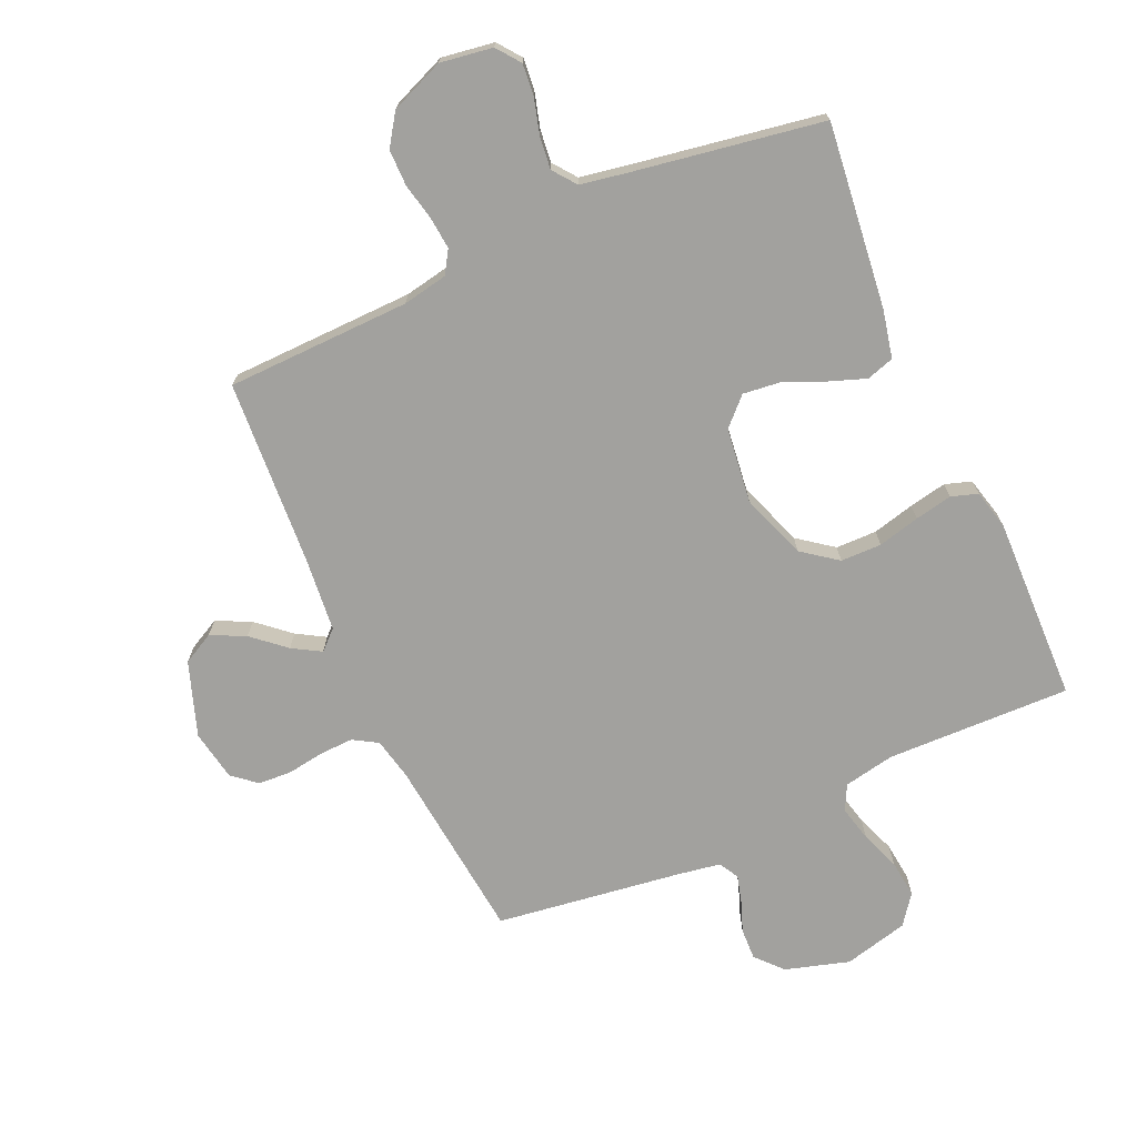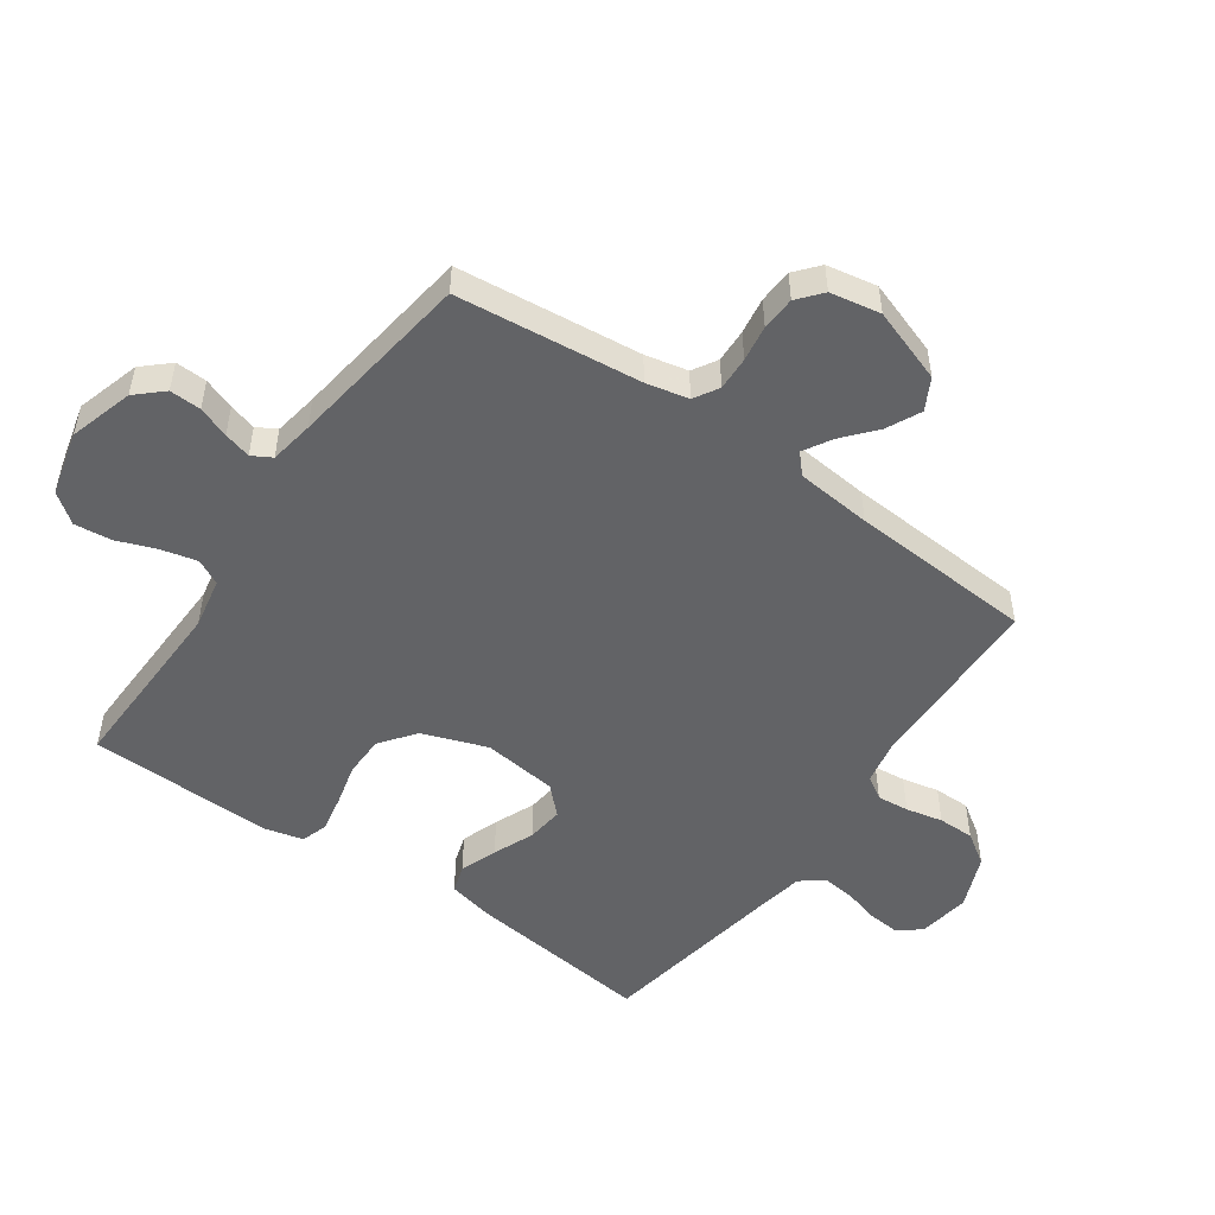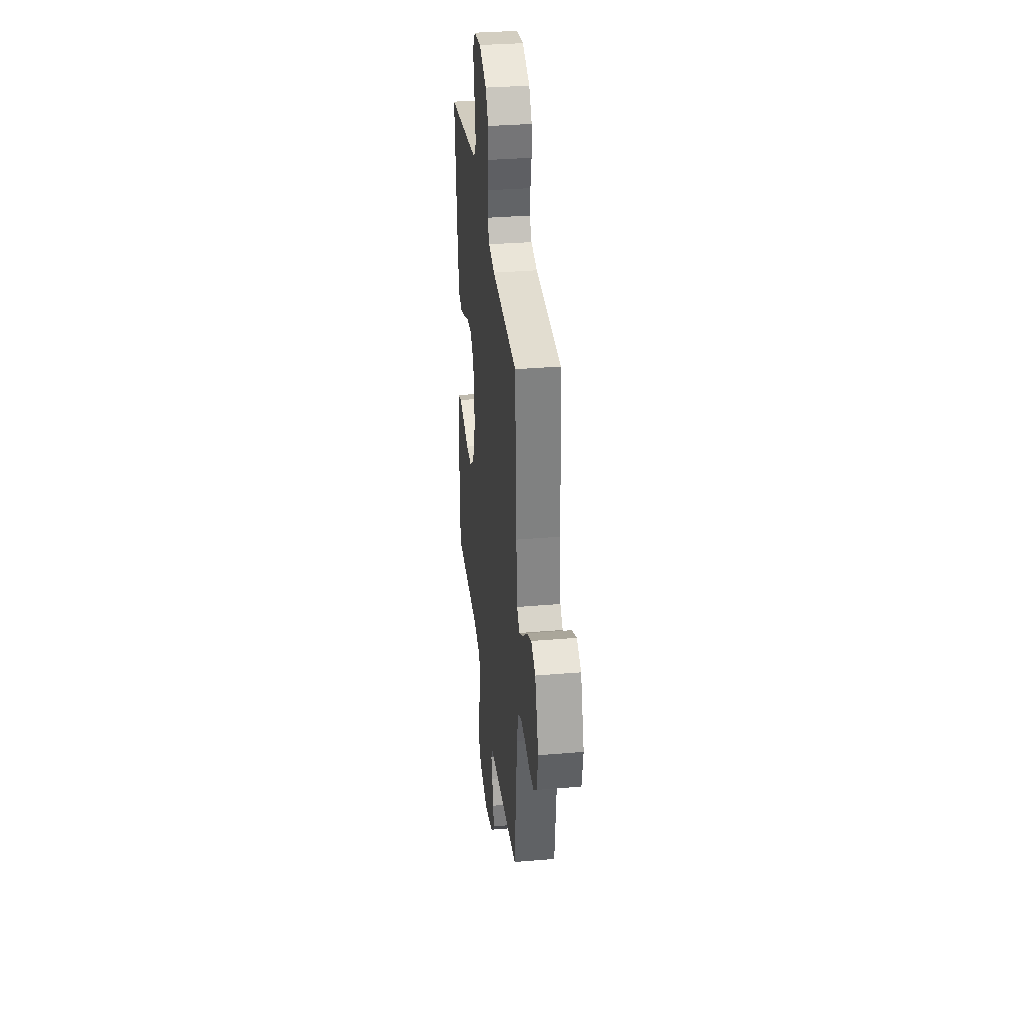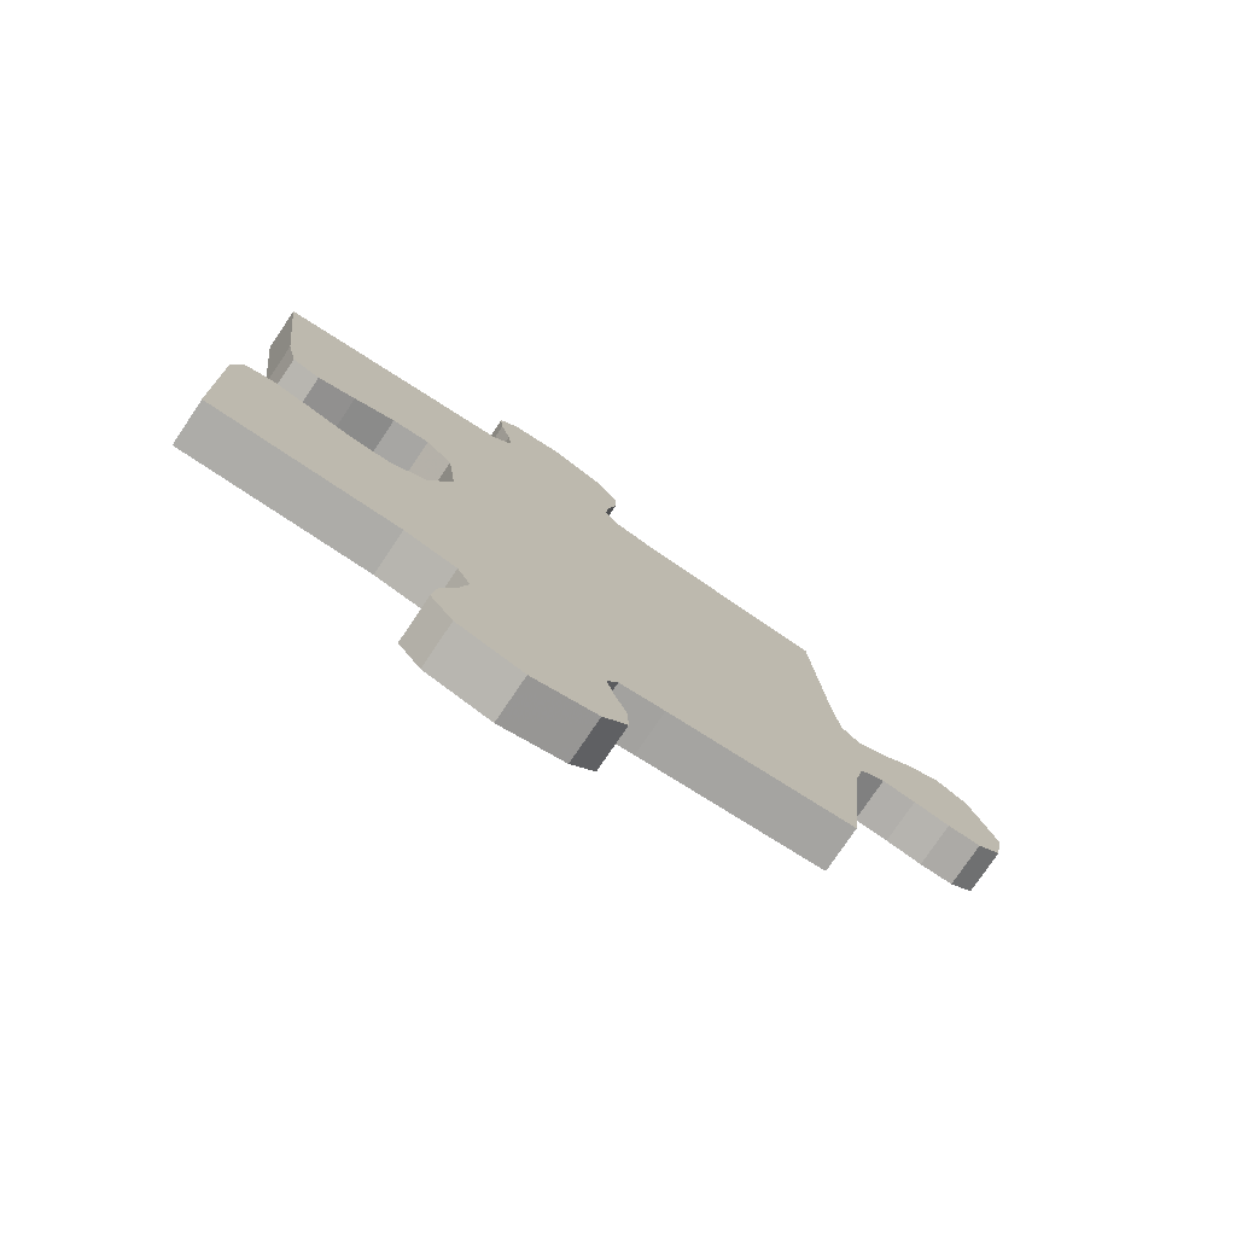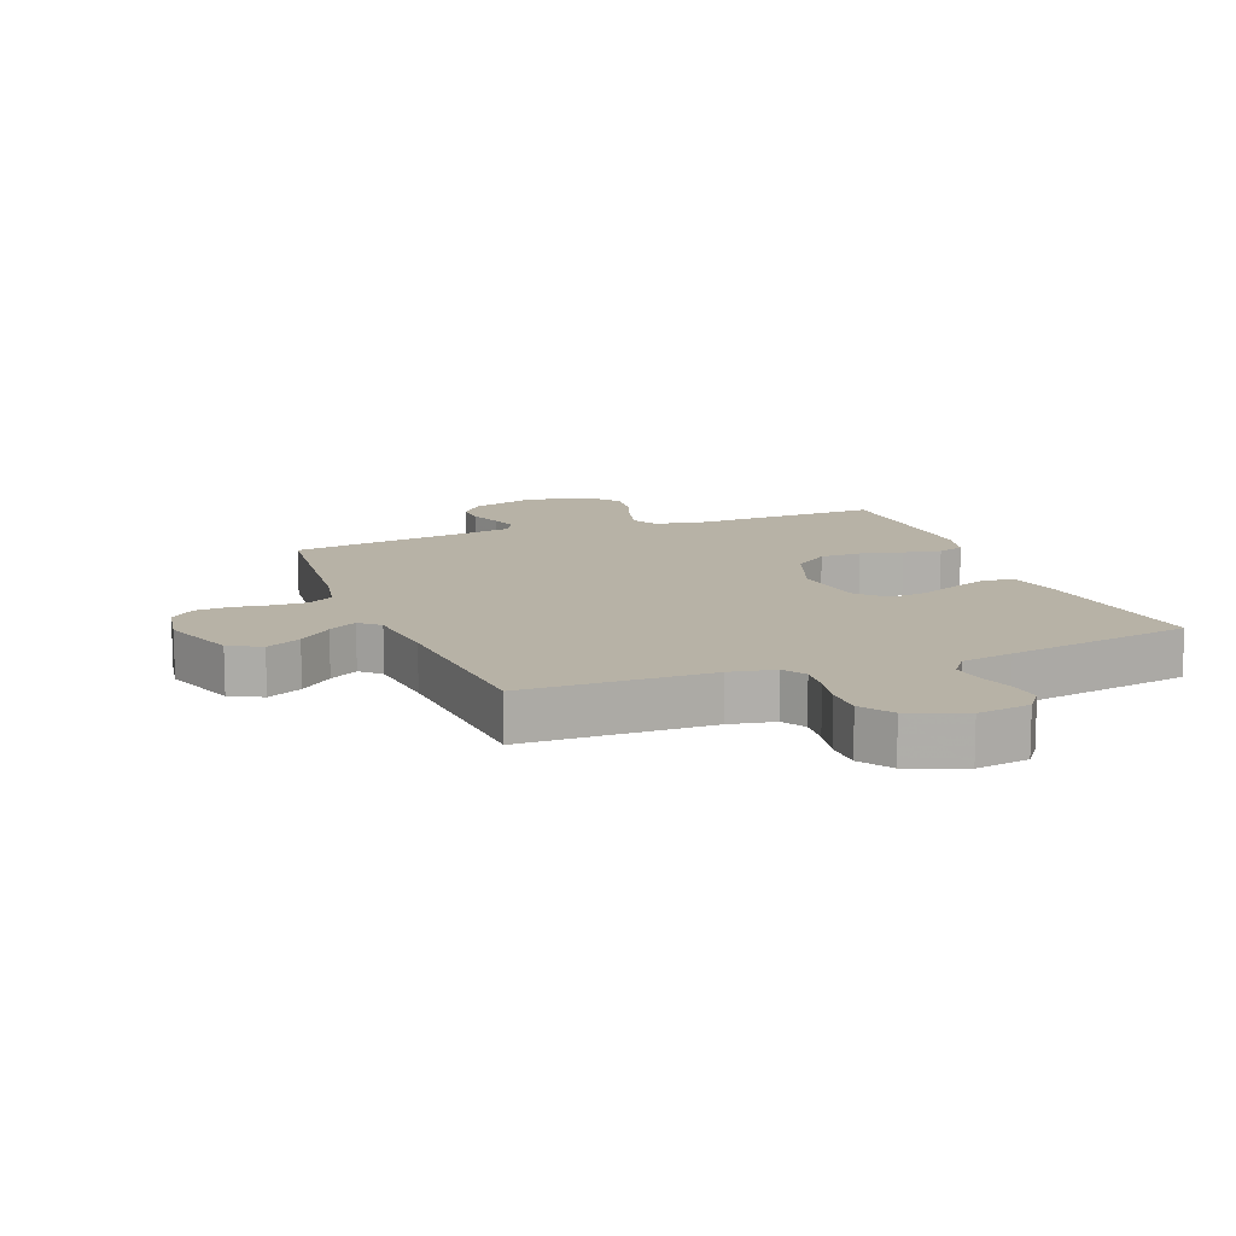
<metadata>
{"format":"obj","ext":"obj","renderer":"f3d","projection":"perspective","resolution":1024,"background":"white","views":[{"elev":-72.0,"azim":24.1,"up":"+Y"},{"elev":-50.9,"azim":-125.0,"up":"+Y"},{"elev":33.8,"azim":-96.5,"up":"+Z"},{"elev":-77.4,"azim":146.0,"up":"+Z"},{"elev":12.4,"azim":-21.4,"up":"+Y"}]}
</metadata>
<code>
v 0.5 0.07 -0.5
v 0.2 0.07 -0.492
v 0.117 0.07 -0.508
v 0.096 0.07 -0.549
v 0.11 0.07 -0.607
v 0.134 0.07 -0.671
v 0.141 0.07 -0.732
v 0.105 0.07 -0.78
v 0 0.07 -0.806
v -0.104 0.07 -0.775
v -0.143 0.07 -0.732
v -0.141 0.07 -0.681
v -0.122 0.07 -0.63
v -0.11 0.07 -0.586
v -0.128 0.07 -0.554
v -0.2 0.07 -0.542
v -0.5 0.07 -0.5
v -0.532 0.07 -0.2
v -0.547 0.07 -0.131
v -0.587 0.07 -0.107
v -0.642 0.07 -0.109
v -0.701 0.07 -0.118
v -0.756 0.07 -0.115
v -0.795 0.07 -0.082
v -0.81 0.07 0
v -0.768 0.07 0.121
v -0.717 0.07 0.148
v -0.661 0.07 0.121
v -0.608 0.07 0.075
v -0.562 0.07 0.048
v -0.531 0.07 0.077
v -0.519 0.07 0.2
v -0.5 0.07 0.5
v -0.2 0.07 0.507
v -0.127 0.07 0.521
v -0.104 0.07 0.558
v -0.109 0.07 0.61
v -0.122 0.07 0.67
v -0.122 0.07 0.729
v -0.088 0.07 0.78
v 0 0.07 0.816
v 0.085 0.07 0.803
v 0.114 0.07 0.765
v 0.109 0.07 0.713
v 0.093 0.07 0.656
v 0.087 0.07 0.603
v 0.116 0.07 0.565
v 0.2 0.07 0.55
v 0.5 0.07 0.5
v 0.465 0.07 0.2
v 0.448 0.07 0.122
v 0.403 0.07 0.108
v 0.342 0.07 0.13
v 0.276 0.07 0.158
v 0.216 0.07 0.165
v 0.173 0.07 0.122
v 0.158 0.07 0
v 0.196 0.07 -0.106
v 0.253 0.07 -0.149
v 0.32 0.07 -0.15
v 0.388 0.07 -0.133
v 0.449 0.07 -0.121
v 0.492 0.07 -0.135
v 0.508 0.07 -0.2
v 0.5 0 -0.5
v 0.2 0 -0.492
v 0.117 0 -0.508
v 0.096 0 -0.549
v 0.11 0 -0.607
v 0.134 0 -0.671
v 0.141 0 -0.732
v 0.105 0 -0.78
v 0 0 -0.806
v -0.104 0 -0.775
v -0.143 0 -0.732
v -0.141 0 -0.681
v -0.122 0 -0.63
v -0.11 0 -0.586
v -0.128 0 -0.554
v -0.2 0 -0.542
v -0.5 0 -0.5
v -0.532 0 -0.2
v -0.547 0 -0.131
v -0.587 0 -0.107
v -0.642 0 -0.109
v -0.701 0 -0.118
v -0.756 0 -0.115
v -0.795 0 -0.082
v -0.81 0 0
v -0.768 0 0.121
v -0.717 0 0.148
v -0.661 0 0.121
v -0.608 0 0.075
v -0.562 0 0.048
v -0.531 0 0.077
v -0.519 0 0.2
v -0.5 0 0.5
v -0.2 0 0.507
v -0.127 0 0.521
v -0.104 0 0.558
v -0.109 0 0.61
v -0.122 0 0.67
v -0.122 0 0.729
v -0.088 0 0.78
v 0 0 0.816
v 0.085 0 0.803
v 0.114 0 0.765
v 0.109 0 0.713
v 0.093 0 0.656
v 0.087 0 0.603
v 0.116 0 0.565
v 0.2 0 0.55
v 0.5 0 0.5
v 0.465 0 0.2
v 0.448 0 0.122
v 0.403 0 0.108
v 0.342 0 0.13
v 0.276 0 0.158
v 0.216 0 0.165
v 0.173 0 0.122
v 0.158 0 0
v 0.196 0 -0.106
v 0.253 0 -0.149
v 0.32 0 -0.15
v 0.388 0 -0.133
v 0.449 0 -0.121
v 0.492 0 -0.135
v 0.508 0 -0.2
f 63 64 1 2
f 60 61 62 63
f 60 63 2 3
f 59 60 3
f 58 59 3 4
f 57 58 4
f 51 52 53 54
f 49 50 51 54
f 48 49 54 55
f 47 48 55 56
f 42 43 44 45
f 42 45 46
f 41 42 46
f 40 41 46
f 37 38 39 40
f 36 37 40 46
f 35 36 46 47
f 32 33 34
f 31 32 34 35
f 26 27 28 29
f 26 29 30
f 25 26 30
f 24 25 30
f 21 22 23 24
f 20 21 24 30
f 19 20 30 31
f 16 17 18
f 15 16 18 19
f 10 11 12 13
f 10 13 14
f 9 10 14
f 8 9 14
f 5 6 7 8
f 4 5 8 14
f 57 4 14 15
f 35 47 56 57
f 31 35 57
f 15 19 31 57
f 66 65 128 127
f 127 126 125 124
f 67 66 127 124
f 67 124 123
f 68 67 123 122
f 68 122 121
f 118 117 116 115
f 118 115 114 113
f 119 118 113 112
f 120 119 112 111
f 109 108 107 106
f 110 109 106
f 110 106 105
f 110 105 104
f 104 103 102 101
f 110 104 101 100
f 111 110 100 99
f 98 97 96
f 99 98 96 95
f 93 92 91 90
f 94 93 90
f 94 90 89
f 94 89 88
f 88 87 86 85
f 94 88 85 84
f 95 94 84 83
f 82 81 80
f 83 82 80 79
f 77 76 75 74
f 78 77 74
f 78 74 73
f 78 73 72
f 72 71 70 69
f 78 72 69 68
f 79 78 68 121
f 121 120 111 99
f 121 99 95
f 121 95 83 79
f 1 65 66 2
f 2 66 67 3
f 3 67 68 4
f 4 68 69 5
f 5 69 70 6
f 6 70 71 7
f 7 71 72 8
f 8 72 73 9
f 9 73 74 10
f 10 74 75 11
f 11 75 76 12
f 12 76 77 13
f 13 77 78 14
f 14 78 79 15
f 15 79 80 16
f 16 80 81 17
f 17 81 82 18
f 18 82 83 19
f 19 83 84 20
f 20 84 85 21
f 21 85 86 22
f 22 86 87 23
f 23 87 88 24
f 24 88 89 25
f 25 89 90 26
f 26 90 91 27
f 27 91 92 28
f 28 92 93 29
f 29 93 94 30
f 30 94 95 31
f 31 95 96 32
f 32 96 97 33
f 33 97 98 34
f 34 98 99 35
f 35 99 100 36
f 36 100 101 37
f 37 101 102 38
f 38 102 103 39
f 39 103 104 40
f 40 104 105 41
f 41 105 106 42
f 42 106 107 43
f 43 107 108 44
f 44 108 109 45
f 45 109 110 46
f 46 110 111 47
f 47 111 112 48
f 48 112 113 49
f 49 113 114 50
f 50 114 115 51
f 51 115 116 52
f 52 116 117 53
f 53 117 118 54
f 54 118 119 55
f 55 119 120 56
f 56 120 121 57
f 57 121 122 58
f 58 122 123 59
f 59 123 124 60
f 60 124 125 61
f 61 125 126 62
f 62 126 127 63
f 63 127 128 64
f 64 128 65 1

</code>
